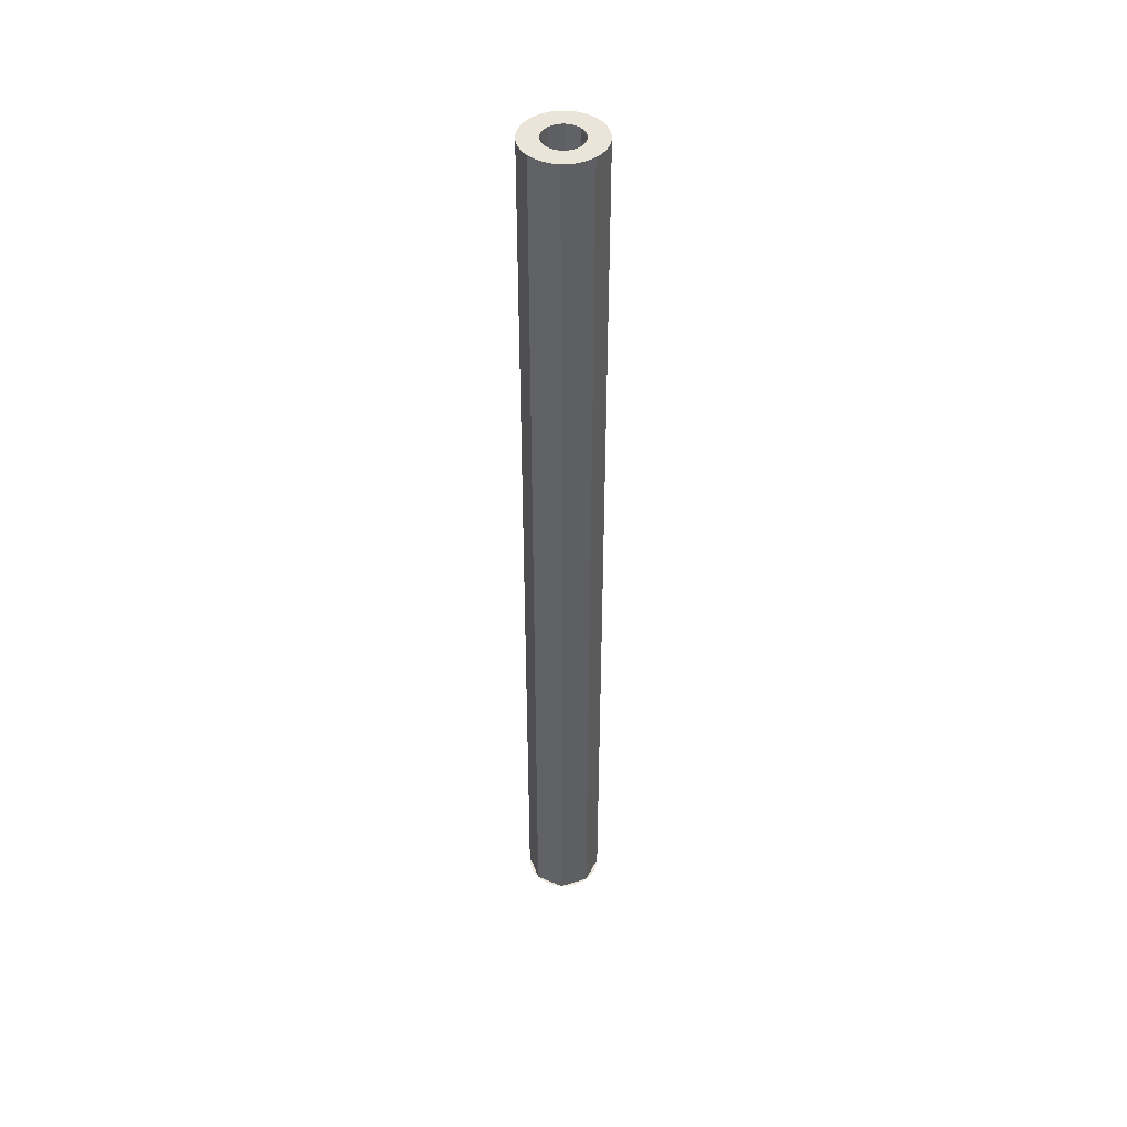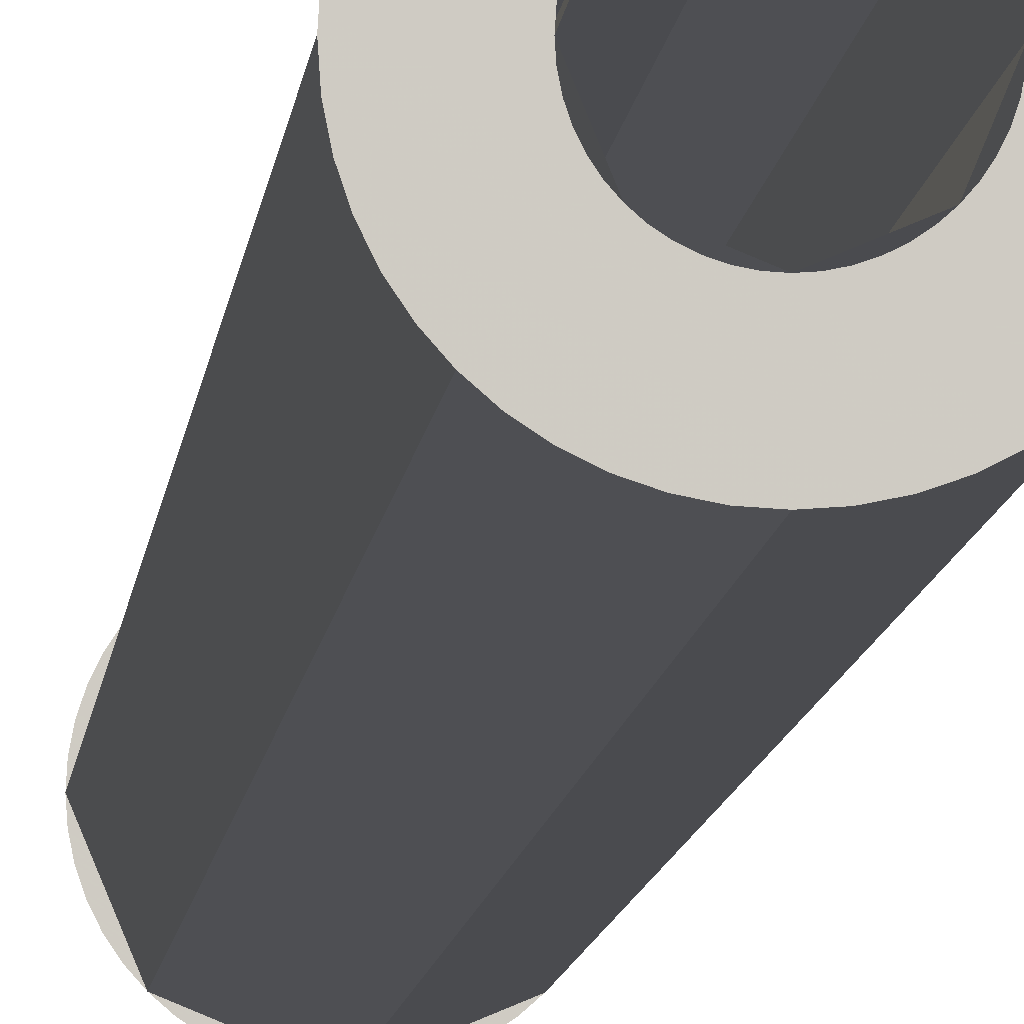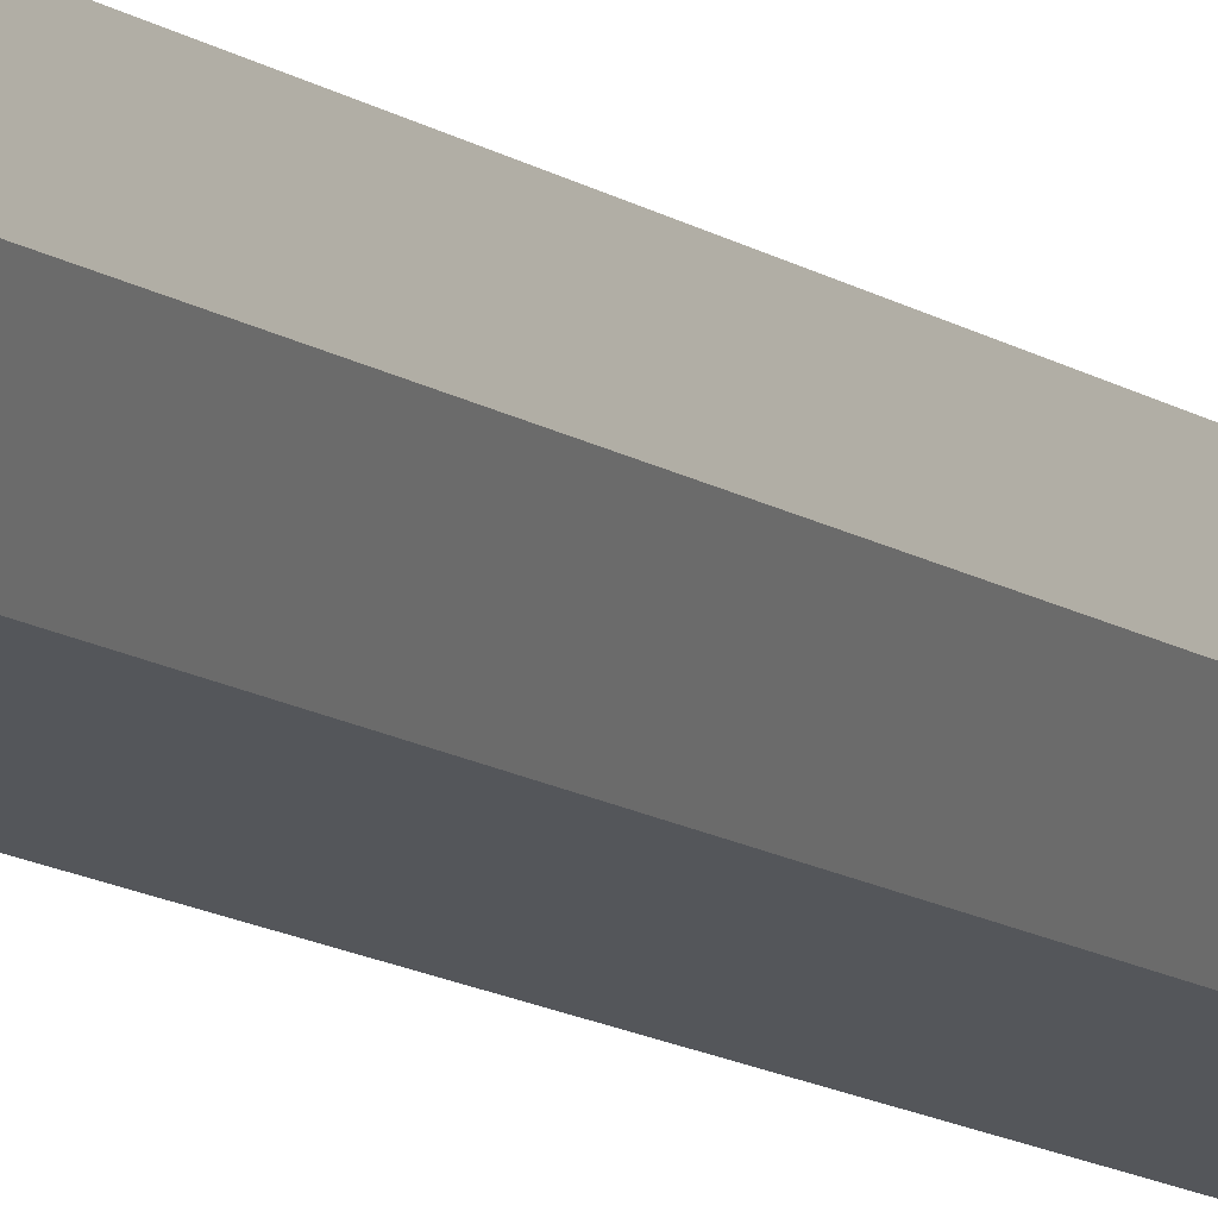
<metadata>
{"format":"obj","ext":"obj","renderer":"f3d","projection":"perspective","resolution":1024,"background":"white","views":[{"elev":45.2,"azim":-41.7,"up":"+Y"},{"elev":-4.6,"azim":177.3,"up":"+Z"},{"elev":-8.4,"azim":23.9,"up":"+Z"}]}
</metadata>
<code>
v 0.2 0 0
v 0.1983 0 0.0261
v 0.09914 0 0.01305
v 0.1 0 0
v 0.1983 0 0.0261
v 0.1932 0 0.05176
v 0.09659 0 0.02588
v 0.09914 0 0.01305
v 0.1932 0 0.05176
v 0.1848 0 0.07654
v 0.09239 0 0.03827
v 0.09659 0 0.02588
v 0.1848 0 0.07654
v 0.1732 0 0.1
v 0.0866 0 0.05
v 0.09239 0 0.03827
v 0.1732 0 0.1
v 0.1587 0 0.1218
v 0.07934 0 0.06088
v 0.0866 0 0.05
v 0.1587 0 0.1218
v 0.1414 0 0.1414
v 0.07071 0 0.07071
v 0.07934 0 0.06088
v 0.1414 0 0.1414
v 0.1218 0 0.1587
v 0.06088 0 0.07934
v 0.07071 0 0.07071
v 0.1218 0 0.1587
v 0.1 0 0.1732
v 0.05 0 0.0866
v 0.06088 0 0.07934
v 0.1 0 0.1732
v 0.07654 0 0.1848
v 0.03827 0 0.09239
v 0.05 0 0.0866
v 0.07654 0 0.1848
v 0.05176 0 0.1932
v 0.02588 0 0.09659
v 0.03827 0 0.09239
v 0.05176 0 0.1932
v 0.0261 0 0.1983
v 0.01305 0 0.09914
v 0.02588 0 0.09659
v 0.0261 0 0.1983
v 0 0 0.2
v 0 0 0.1
v 0.01305 0 0.09914
v 0 0 0.2
v -0.0261 0 0.1983
v -0.01305 0 0.09914
v 0 0 0.1
v -0.0261 0 0.1983
v -0.05176 0 0.1932
v -0.02588 0 0.09659
v -0.01305 0 0.09914
v -0.05176 0 0.1932
v -0.07654 0 0.1848
v -0.03827 0 0.09239
v -0.02588 0 0.09659
v -0.07654 0 0.1848
v -0.1 0 0.1732
v -0.05 0 0.0866
v -0.03827 0 0.09239
v -0.1 0 0.1732
v -0.1218 0 0.1587
v -0.06088 0 0.07934
v -0.05 0 0.0866
v -0.1218 0 0.1587
v -0.1414 0 0.1414
v -0.07071 0 0.07071
v -0.06088 0 0.07934
v -0.1414 0 0.1414
v -0.1587 0 0.1218
v -0.07934 0 0.06088
v -0.07071 0 0.07071
v -0.1587 0 0.1218
v -0.1732 0 0.1
v -0.0866 0 0.05
v -0.07934 0 0.06088
v -0.1732 0 0.1
v -0.1848 0 0.07654
v -0.09239 0 0.03827
v -0.0866 0 0.05
v -0.1848 0 0.07654
v -0.1932 0 0.05176
v -0.09659 0 0.02588
v -0.09239 0 0.03827
v -0.1932 0 0.05176
v -0.1983 0 0.0261
v -0.09914 0 0.01305
v -0.09659 0 0.02588
v -0.1983 0 0.0261
v -0.2 0 0
v -0.1 0 0
v -0.09914 0 0.01305
v -0.2 0 0
v -0.1983 0 -0.0261
v -0.09914 0 -0.01305
v -0.1 0 0
v -0.1983 0 -0.0261
v -0.1932 0 -0.05176
v -0.09659 0 -0.02588
v -0.09914 0 -0.01305
v -0.1932 0 -0.05176
v -0.1848 0 -0.07654
v -0.09239 0 -0.03827
v -0.09659 0 -0.02588
v -0.1848 0 -0.07654
v -0.1732 0 -0.1
v -0.0866 0 -0.05
v -0.09239 0 -0.03827
v -0.1732 0 -0.1
v -0.1587 0 -0.1218
v -0.07934 0 -0.06088
v -0.0866 0 -0.05
v -0.1587 0 -0.1218
v -0.1414 0 -0.1414
v -0.07071 0 -0.07071
v -0.07934 0 -0.06088
v -0.1414 0 -0.1414
v -0.1218 0 -0.1587
v -0.06088 0 -0.07934
v -0.07071 0 -0.07071
v -0.1218 0 -0.1587
v -0.1 0 -0.1732
v -0.05 0 -0.0866
v -0.06088 0 -0.07934
v -0.1 0 -0.1732
v -0.07654 0 -0.1848
v -0.03827 0 -0.09239
v -0.05 0 -0.0866
v -0.07654 0 -0.1848
v -0.05176 0 -0.1932
v -0.02588 0 -0.09659
v -0.03827 0 -0.09239
v -0.05176 0 -0.1932
v -0.0261 0 -0.1983
v -0.01305 0 -0.09914
v -0.02588 0 -0.09659
v -0.0261 0 -0.1983
v 0 0 -0.2
v 0 0 -0.1
v -0.01305 0 -0.09914
v 0 0 -0.2
v 0.0261 0 -0.1983
v 0.01305 0 -0.09914
v 0 0 -0.1
v 0.0261 0 -0.1983
v 0.05176 0 -0.1932
v 0.02588 0 -0.09659
v 0.01305 0 -0.09914
v 0.05176 0 -0.1932
v 0.07654 0 -0.1848
v 0.03827 0 -0.09239
v 0.02588 0 -0.09659
v 0.07654 0 -0.1848
v 0.1 0 -0.1732
v 0.05 0 -0.0866
v 0.03827 0 -0.09239
v 0.1 0 -0.1732
v 0.1218 0 -0.1587
v 0.06088 0 -0.07934
v 0.05 0 -0.0866
v 0.1218 0 -0.1587
v 0.1414 0 -0.1414
v 0.07071 0 -0.07071
v 0.06088 0 -0.07934
v 0.1414 0 -0.1414
v 0.1587 0 -0.1218
v 0.07934 0 -0.06088
v 0.07071 0 -0.07071
v 0.1587 0 -0.1218
v 0.1732 0 -0.1
v 0.0866 0 -0.05
v 0.07934 0 -0.06088
v 0.1732 0 -0.1
v 0.1848 0 -0.07654
v 0.09239 0 -0.03827
v 0.0866 0 -0.05
v 0.1848 0 -0.07654
v 0.1932 0 -0.05176
v 0.09659 0 -0.02588
v 0.09239 0 -0.03827
v 0.1932 0 -0.05176
v 0.1983 0 -0.0261
v 0.09914 0 -0.01305
v 0.09659 0 -0.02588
v 0.1983 0 -0.0261
v 0.2 0 0
v 0.1 0 0
v 0.09914 0 -0.01305
v 0.07071 0 0.07071
v 0.1 0 0
v 0.1 0.05 0
v 0.07071 0.05 0.07071
v 0 0 0.1
v 0.07071 0 0.07071
v 0.07071 0.05 0.07071
v 0 0.05 0.1
v -0.07071 0 0.07071
v 0 0 0.1
v 0 0.05 0.1
v -0.07071 0.05 0.07071
v -0.1 0 0
v -0.07071 0 0.07071
v -0.07071 0.05 0.07071
v -0.1 0.05 0
v -0.07071 0 -0.07071
v -0.1 0 0
v -0.1 0.05 0
v -0.07071 0.05 -0.07071
v 0 0 -0.1
v -0.07071 0 -0.07071
v -0.07071 0.05 -0.07071
v 0 0.05 -0.1
v 0.07071 0 -0.07071
v 0 0 -0.1
v 0 0.05 -0.1
v 0.07071 0.05 -0.07071
v 0.1 0 0
v 0.07071 0 -0.07071
v 0.07071 0.05 -0.07071
v 0.1 0.05 0
v 0.1414 0 0.1414
v 0.2 0 0
v 0.2 0.05 0
v 0.1414 0.05 0.1414
v 0 0 0.2
v 0.1414 0 0.1414
v 0.1414 0.05 0.1414
v 0 0.05 0.2
v -0.1414 0 0.1414
v 0 0 0.2
v 0 0.05 0.2
v -0.1414 0.05 0.1414
v -0.2 0 0
v -0.1414 0 0.1414
v -0.1414 0.05 0.1414
v -0.2 0.05 0
v -0.1414 0 -0.1414
v -0.2 0 0
v -0.2 0.05 0
v -0.1414 0.05 -0.1414
v 0 0 -0.2
v -0.1414 0 -0.1414
v -0.1414 0.05 -0.1414
v 0 0.05 -0.2
v 0.1414 0 -0.1414
v 0 0 -0.2
v 0 0.05 -0.2
v 0.1414 0.05 -0.1414
v 0.2 0 0
v 0.1414 0 -0.1414
v 0.1414 0.05 -0.1414
v 0.2 0.05 0
v 0.1414 0.05 0.1414
v 0.2 0.05 0
v 0.2 4.95 0
v 0.1414 4.95 0.1414
v 0 0.05 0.2
v 0.1414 0.05 0.1414
v 0.1414 4.95 0.1414
v 0 4.95 0.2
v -0.1414 0.05 0.1414
v 0 0.05 0.2
v 0 4.95 0.2
v -0.1414 4.95 0.1414
v -0.2 0.05 0
v -0.1414 0.05 0.1414
v -0.1414 4.95 0.1414
v -0.2 4.95 0
v -0.1414 0.05 -0.1414
v -0.2 0.05 0
v -0.2 4.95 0
v -0.1414 4.95 -0.1414
v 0 0.05 -0.2
v -0.1414 0.05 -0.1414
v -0.1414 4.95 -0.1414
v 0 4.95 -0.2
v 0.1414 0.05 -0.1414
v 0 0.05 -0.2
v 0 4.95 -0.2
v 0.1414 4.95 -0.1414
v 0.2 0.05 0
v 0.1414 0.05 -0.1414
v 0.1414 4.95 -0.1414
v 0.2 4.95 0
v 0.07071 0.05 0.07071
v 0.1 0.05 0
v 0.1 4.95 0
v 0.07071 4.95 0.07071
v 0 0.05 0.1
v 0.07071 0.05 0.07071
v 0.07071 4.95 0.07071
v 0 4.95 0.1
v -0.07071 0.05 0.07071
v 0 0.05 0.1
v 0 4.95 0.1
v -0.07071 4.95 0.07071
v -0.1 0.05 0
v -0.07071 0.05 0.07071
v -0.07071 4.95 0.07071
v -0.1 4.95 0
v -0.07071 0.05 -0.07071
v -0.1 0.05 0
v -0.1 4.95 0
v -0.07071 4.95 -0.07071
v 0 0.05 -0.1
v -0.07071 0.05 -0.07071
v -0.07071 4.95 -0.07071
v 0 4.95 -0.1
v 0.07071 0.05 -0.07071
v 0 0.05 -0.1
v 0 4.95 -0.1
v 0.07071 4.95 -0.07071
v 0.1 0.05 0
v 0.07071 0.05 -0.07071
v 0.07071 4.95 -0.07071
v 0.1 4.95 0
v 0.2 5 0
v 0.1983 5 0.0261
v 0.09914 5 0.01305
v 0.1 5 0
v 0.1983 5 0.0261
v 0.1932 5 0.05176
v 0.09659 5 0.02588
v 0.09914 5 0.01305
v 0.1932 5 0.05176
v 0.1848 5 0.07654
v 0.09239 5 0.03827
v 0.09659 5 0.02588
v 0.1848 5 0.07654
v 0.1732 5 0.1
v 0.0866 5 0.05
v 0.09239 5 0.03827
v 0.1732 5 0.1
v 0.1587 5 0.1218
v 0.07934 5 0.06088
v 0.0866 5 0.05
v 0.1587 5 0.1218
v 0.1414 5 0.1414
v 0.07071 5 0.07071
v 0.07934 5 0.06088
v 0.1414 5 0.1414
v 0.1218 5 0.1587
v 0.06088 5 0.07934
v 0.07071 5 0.07071
v 0.1218 5 0.1587
v 0.1 5 0.1732
v 0.05 5 0.0866
v 0.06088 5 0.07934
v 0.1 5 0.1732
v 0.07654 5 0.1848
v 0.03827 5 0.09239
v 0.05 5 0.0866
v 0.07654 5 0.1848
v 0.05176 5 0.1932
v 0.02588 5 0.09659
v 0.03827 5 0.09239
v 0.05176 5 0.1932
v 0.0261 5 0.1983
v 0.01305 5 0.09914
v 0.02588 5 0.09659
v 0.0261 5 0.1983
v 0 5 0.2
v 0 5 0.1
v 0.01305 5 0.09914
v 0 5 0.2
v -0.0261 5 0.1983
v -0.01305 5 0.09914
v 0 5 0.1
v -0.0261 5 0.1983
v -0.05176 5 0.1932
v -0.02588 5 0.09659
v -0.01305 5 0.09914
v -0.05176 5 0.1932
v -0.07654 5 0.1848
v -0.03827 5 0.09239
v -0.02588 5 0.09659
v -0.07654 5 0.1848
v -0.1 5 0.1732
v -0.05 5 0.0866
v -0.03827 5 0.09239
v -0.1 5 0.1732
v -0.1218 5 0.1587
v -0.06088 5 0.07934
v -0.05 5 0.0866
v -0.1218 5 0.1587
v -0.1414 5 0.1414
v -0.07071 5 0.07071
v -0.06088 5 0.07934
v -0.1414 5 0.1414
v -0.1587 5 0.1218
v -0.07934 5 0.06088
v -0.07071 5 0.07071
v -0.1587 5 0.1218
v -0.1732 5 0.1
v -0.0866 5 0.05
v -0.07934 5 0.06088
v -0.1732 5 0.1
v -0.1848 5 0.07654
v -0.09239 5 0.03827
v -0.0866 5 0.05
v -0.1848 5 0.07654
v -0.1932 5 0.05176
v -0.09659 5 0.02588
v -0.09239 5 0.03827
v -0.1932 5 0.05176
v -0.1983 5 0.0261
v -0.09914 5 0.01305
v -0.09659 5 0.02588
v -0.1983 5 0.0261
v -0.2 5 0
v -0.1 5 0
v -0.09914 5 0.01305
v -0.2 5 0
v -0.1983 5 -0.0261
v -0.09914 5 -0.01305
v -0.1 5 0
v -0.1983 5 -0.0261
v -0.1932 5 -0.05176
v -0.09659 5 -0.02588
v -0.09914 5 -0.01305
v -0.1932 5 -0.05176
v -0.1848 5 -0.07654
v -0.09239 5 -0.03827
v -0.09659 5 -0.02588
v -0.1848 5 -0.07654
v -0.1732 5 -0.1
v -0.0866 5 -0.05
v -0.09239 5 -0.03827
v -0.1732 5 -0.1
v -0.1587 5 -0.1218
v -0.07934 5 -0.06088
v -0.0866 5 -0.05
v -0.1587 5 -0.1218
v -0.1414 5 -0.1414
v -0.07071 5 -0.07071
v -0.07934 5 -0.06088
v -0.1414 5 -0.1414
v -0.1218 5 -0.1587
v -0.06088 5 -0.07934
v -0.07071 5 -0.07071
v -0.1218 5 -0.1587
v -0.1 5 -0.1732
v -0.05 5 -0.0866
v -0.06088 5 -0.07934
v -0.1 5 -0.1732
v -0.07654 5 -0.1848
v -0.03827 5 -0.09239
v -0.05 5 -0.0866
v -0.07654 5 -0.1848
v -0.05176 5 -0.1932
v -0.02588 5 -0.09659
v -0.03827 5 -0.09239
v -0.05176 5 -0.1932
v -0.0261 5 -0.1983
v -0.01305 5 -0.09914
v -0.02588 5 -0.09659
v -0.0261 5 -0.1983
v 0 5 -0.2
v 0 5 -0.1
v -0.01305 5 -0.09914
v 0 5 -0.2
v 0.0261 5 -0.1983
v 0.01305 5 -0.09914
v 0 5 -0.1
v 0.0261 5 -0.1983
v 0.05176 5 -0.1932
v 0.02588 5 -0.09659
v 0.01305 5 -0.09914
v 0.05176 5 -0.1932
v 0.07654 5 -0.1848
v 0.03827 5 -0.09239
v 0.02588 5 -0.09659
v 0.07654 5 -0.1848
v 0.1 5 -0.1732
v 0.05 5 -0.0866
v 0.03827 5 -0.09239
v 0.1 5 -0.1732
v 0.1218 5 -0.1587
v 0.06088 5 -0.07934
v 0.05 5 -0.0866
v 0.1218 5 -0.1587
v 0.1414 5 -0.1414
v 0.07071 5 -0.07071
v 0.06088 5 -0.07934
v 0.1414 5 -0.1414
v 0.1587 5 -0.1218
v 0.07934 5 -0.06088
v 0.07071 5 -0.07071
v 0.1587 5 -0.1218
v 0.1732 5 -0.1
v 0.0866 5 -0.05
v 0.07934 5 -0.06088
v 0.1732 5 -0.1
v 0.1848 5 -0.07654
v 0.09239 5 -0.03827
v 0.0866 5 -0.05
v 0.1848 5 -0.07654
v 0.1932 5 -0.05176
v 0.09659 5 -0.02588
v 0.09239 5 -0.03827
v 0.1932 5 -0.05176
v 0.1983 5 -0.0261
v 0.09914 5 -0.01305
v 0.09659 5 -0.02588
v 0.1983 5 -0.0261
v 0.2 5 0
v 0.1 5 0
v 0.09914 5 -0.01305
v 0.07071 5 0.07071
v 0.1 5 0
v 0.1 4.95 0
v 0.07071 4.95 0.07071
v 0 5 0.1
v 0.07071 5 0.07071
v 0.07071 4.95 0.07071
v 0 4.95 0.1
v -0.07071 5 0.07071
v 0 5 0.1
v 0 4.95 0.1
v -0.07071 4.95 0.07071
v -0.1 5 0
v -0.07071 5 0.07071
v -0.07071 4.95 0.07071
v -0.1 4.95 0
v -0.07071 5 -0.07071
v -0.1 5 0
v -0.1 4.95 0
v -0.07071 4.95 -0.07071
v 0 5 -0.1
v -0.07071 5 -0.07071
v -0.07071 4.95 -0.07071
v 0 4.95 -0.1
v 0.07071 5 -0.07071
v 0 5 -0.1
v 0 4.95 -0.1
v 0.07071 4.95 -0.07071
v 0.1 5 0
v 0.07071 5 -0.07071
v 0.07071 4.95 -0.07071
v 0.1 4.95 0
v 0.1414 5 0.1414
v 0.2 5 0
v 0.2 4.95 0
v 0.1414 4.95 0.1414
v 0 5 0.2
v 0.1414 5 0.1414
v 0.1414 4.95 0.1414
v 0 4.95 0.2
v -0.1414 5 0.1414
v 0 5 0.2
v 0 4.95 0.2
v -0.1414 4.95 0.1414
v -0.2 5 0
v -0.1414 5 0.1414
v -0.1414 4.95 0.1414
v -0.2 4.95 0
v -0.1414 5 -0.1414
v -0.2 5 0
v -0.2 4.95 0
v -0.1414 4.95 -0.1414
v 0 5 -0.2
v -0.1414 5 -0.1414
v -0.1414 4.95 -0.1414
v 0 4.95 -0.2
v 0.1414 5 -0.1414
v 0 5 -0.2
v 0 4.95 -0.2
v 0.1414 4.95 -0.1414
v 0.2 5 0
v 0.1414 5 -0.1414
v 0.1414 4.95 -0.1414
v 0.2 4.95 0
g mesh5753113
f 1 2 3
f 3 4 1
f 5 6 7
f 7 8 5
f 9 10 11
f 11 12 9
f 13 14 15
f 15 16 13
f 17 18 19
f 19 20 17
f 21 22 23
f 23 24 21
f 25 26 27
f 27 28 25
f 29 30 31
f 31 32 29
f 33 34 35
f 35 36 33
f 37 38 39
f 39 40 37
f 41 42 43
f 43 44 41
f 45 46 47
f 47 48 45
g mesh5753114
f 49 50 51
f 51 52 49
f 53 54 55
f 55 56 53
f 57 58 59
f 59 60 57
f 61 62 63
f 63 64 61
f 65 66 67
f 67 68 65
f 69 70 71
f 71 72 69
f 73 74 75
f 75 76 73
f 77 78 79
f 79 80 77
f 81 82 83
f 83 84 81
f 85 86 87
f 87 88 85
f 89 90 91
f 91 92 89
f 93 94 95
f 95 96 93
g mesh5753115
f 97 98 99
f 99 100 97
f 101 102 103
f 103 104 101
f 105 106 107
f 107 108 105
f 109 110 111
f 111 112 109
f 113 114 115
f 115 116 113
f 117 118 119
f 119 120 117
f 121 122 123
f 123 124 121
f 125 126 127
f 127 128 125
f 129 130 131
f 131 132 129
f 133 134 135
f 135 136 133
f 137 138 139
f 139 140 137
f 141 142 143
f 143 144 141
g mesh5753116
f 145 146 147
f 147 148 145
f 149 150 151
f 151 152 149
f 153 154 155
f 155 156 153
f 157 158 159
f 159 160 157
f 161 162 163
f 163 164 161
f 165 166 167
f 167 168 165
f 169 170 171
f 171 172 169
f 173 174 175
f 175 176 173
f 177 178 179
f 179 180 177
f 181 182 183
f 183 184 181
f 185 186 187
f 187 188 185
f 189 190 191
f 191 192 189
g mesh5753119
f 193 195 194
f 195 193 196
f 197 199 198
f 199 197 200
f 201 203 202
f 203 201 204
f 205 207 206
f 207 205 208
f 209 211 210
f 211 209 212
f 213 215 214
f 215 213 216
f 217 219 218
f 219 217 220
f 221 223 222
f 223 221 224
g mesh5753122
f 225 226 227
f 227 228 225
f 229 230 231
f 231 232 229
f 233 234 235
f 235 236 233
f 237 238 239
f 239 240 237
f 241 242 243
f 243 244 241
f 245 246 247
f 247 248 245
f 249 250 251
f 251 252 249
f 253 254 255
f 255 256 253
g mesh5753126
f 257 258 259
f 259 260 257
f 261 262 263
f 263 264 261
f 265 266 267
f 267 268 265
f 269 270 271
f 271 272 269
f 273 274 275
f 275 276 273
f 277 278 279
f 279 280 277
f 281 282 283
f 283 284 281
f 285 286 287
f 287 288 285
g mesh5753128
f 289 291 290
f 291 289 292
f 293 295 294
f 295 293 296
f 297 299 298
f 299 297 300
f 301 303 302
f 303 301 304
f 305 307 306
f 307 305 308
f 309 311 310
f 311 309 312
f 313 315 314
f 315 313 316
f 317 319 318
f 319 317 320
g mesh5753132
f 321 323 322
f 323 321 324
f 325 327 326
f 327 325 328
f 329 331 330
f 331 329 332
f 333 335 334
f 335 333 336
f 337 339 338
f 339 337 340
f 341 343 342
f 343 341 344
f 345 347 346
f 347 345 348
f 349 351 350
f 351 349 352
f 353 355 354
f 355 353 356
f 357 359 358
f 359 357 360
f 361 363 362
f 363 361 364
f 365 367 366
f 367 365 368
g mesh5753133
f 369 371 370
f 371 369 372
f 373 375 374
f 375 373 376
f 377 379 378
f 379 377 380
f 381 383 382
f 383 381 384
f 385 387 386
f 387 385 388
f 389 391 390
f 391 389 392
f 393 395 394
f 395 393 396
f 397 399 398
f 399 397 400
f 401 403 402
f 403 401 404
f 405 407 406
f 407 405 408
f 409 411 410
f 411 409 412
f 413 415 414
f 415 413 416
g mesh5753134
f 417 419 418
f 419 417 420
f 421 423 422
f 423 421 424
f 425 427 426
f 427 425 428
f 429 431 430
f 431 429 432
f 433 435 434
f 435 433 436
f 437 439 438
f 439 437 440
f 441 443 442
f 443 441 444
f 445 447 446
f 447 445 448
f 449 451 450
f 451 449 452
f 453 455 454
f 455 453 456
f 457 459 458
f 459 457 460
f 461 463 462
f 463 461 464
g mesh5753135
f 465 467 466
f 467 465 468
f 469 471 470
f 471 469 472
f 473 475 474
f 475 473 476
f 477 479 478
f 479 477 480
f 481 483 482
f 483 481 484
f 485 487 486
f 487 485 488
f 489 491 490
f 491 489 492
f 493 495 494
f 495 493 496
f 497 499 498
f 499 497 500
f 501 503 502
f 503 501 504
f 505 507 506
f 507 505 508
f 509 511 510
f 511 509 512
g mesh5753138
f 513 514 515
f 515 516 513
f 517 518 519
f 519 520 517
f 521 522 523
f 523 524 521
f 525 526 527
f 527 528 525
f 529 530 531
f 531 532 529
f 533 534 535
f 535 536 533
f 537 538 539
f 539 540 537
f 541 542 543
f 543 544 541
g mesh5753141
f 545 547 546
f 547 545 548
f 549 551 550
f 551 549 552
f 553 555 554
f 555 553 556
f 557 559 558
f 559 557 560
f 561 563 562
f 563 561 564
f 565 567 566
f 567 565 568
f 569 571 570
f 571 569 572
f 573 575 574
f 575 573 576

</code>
